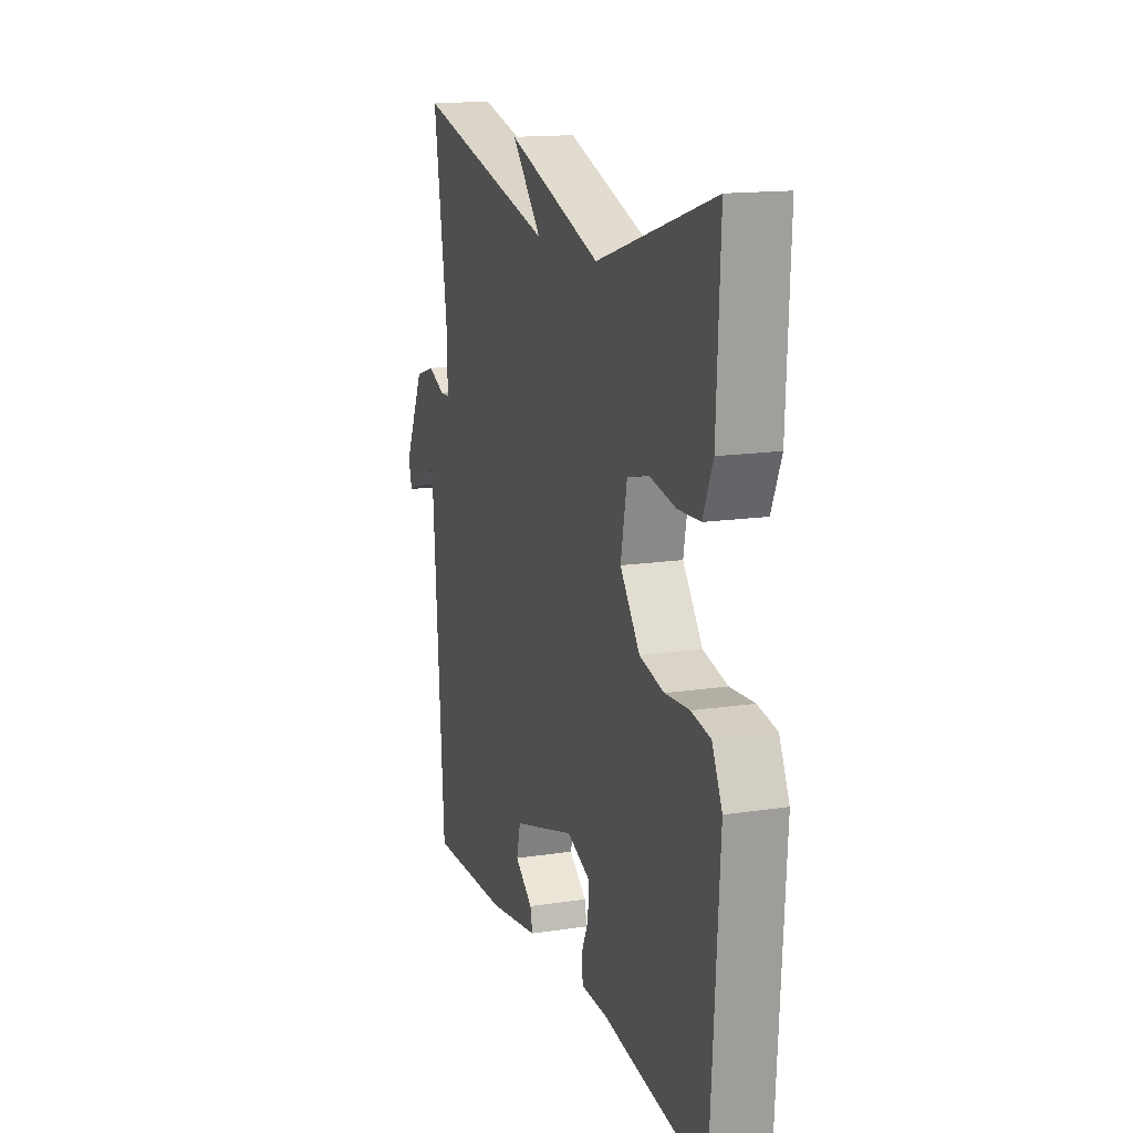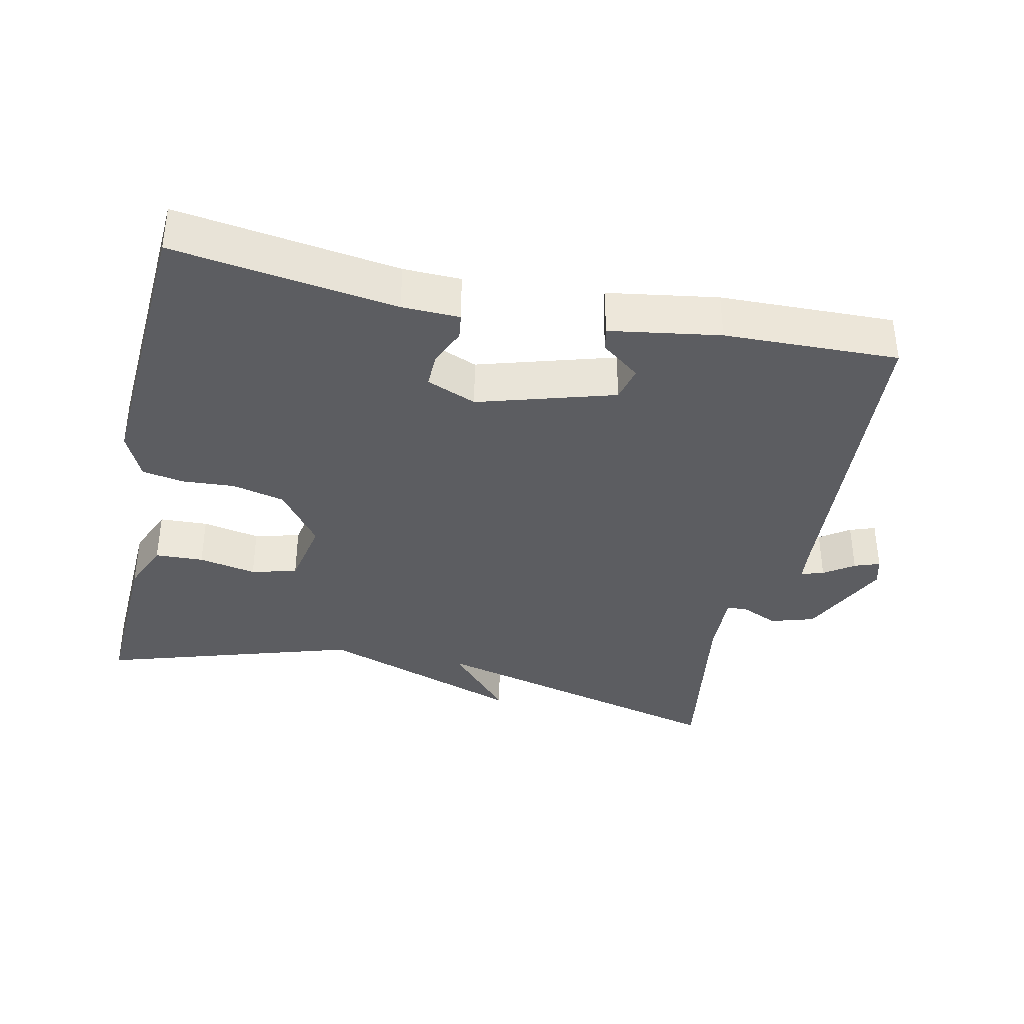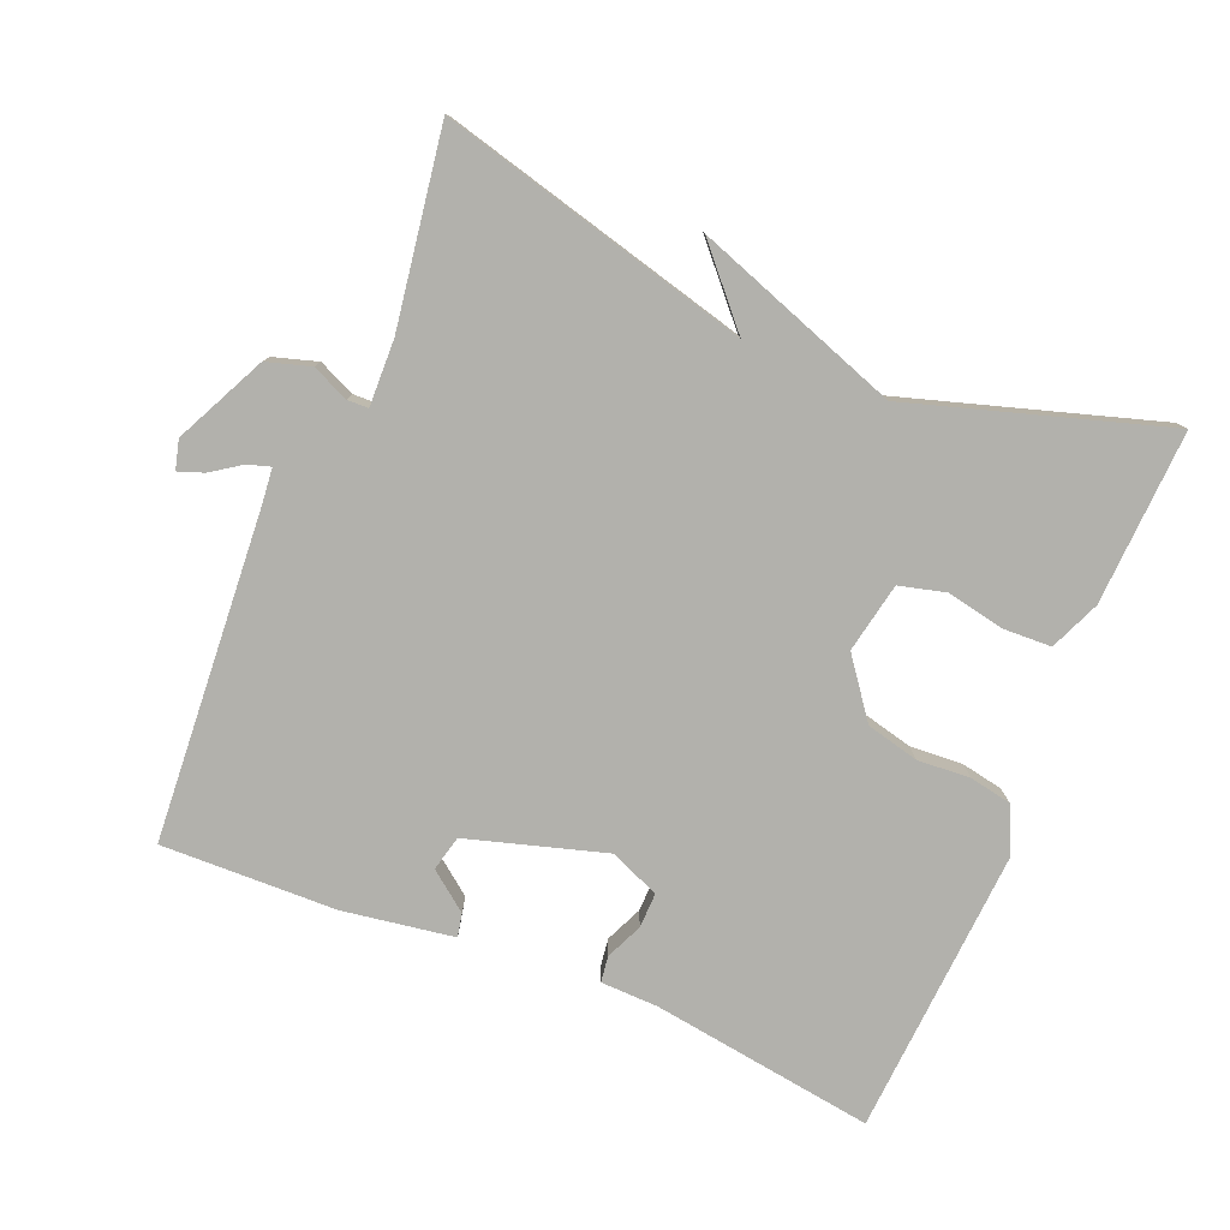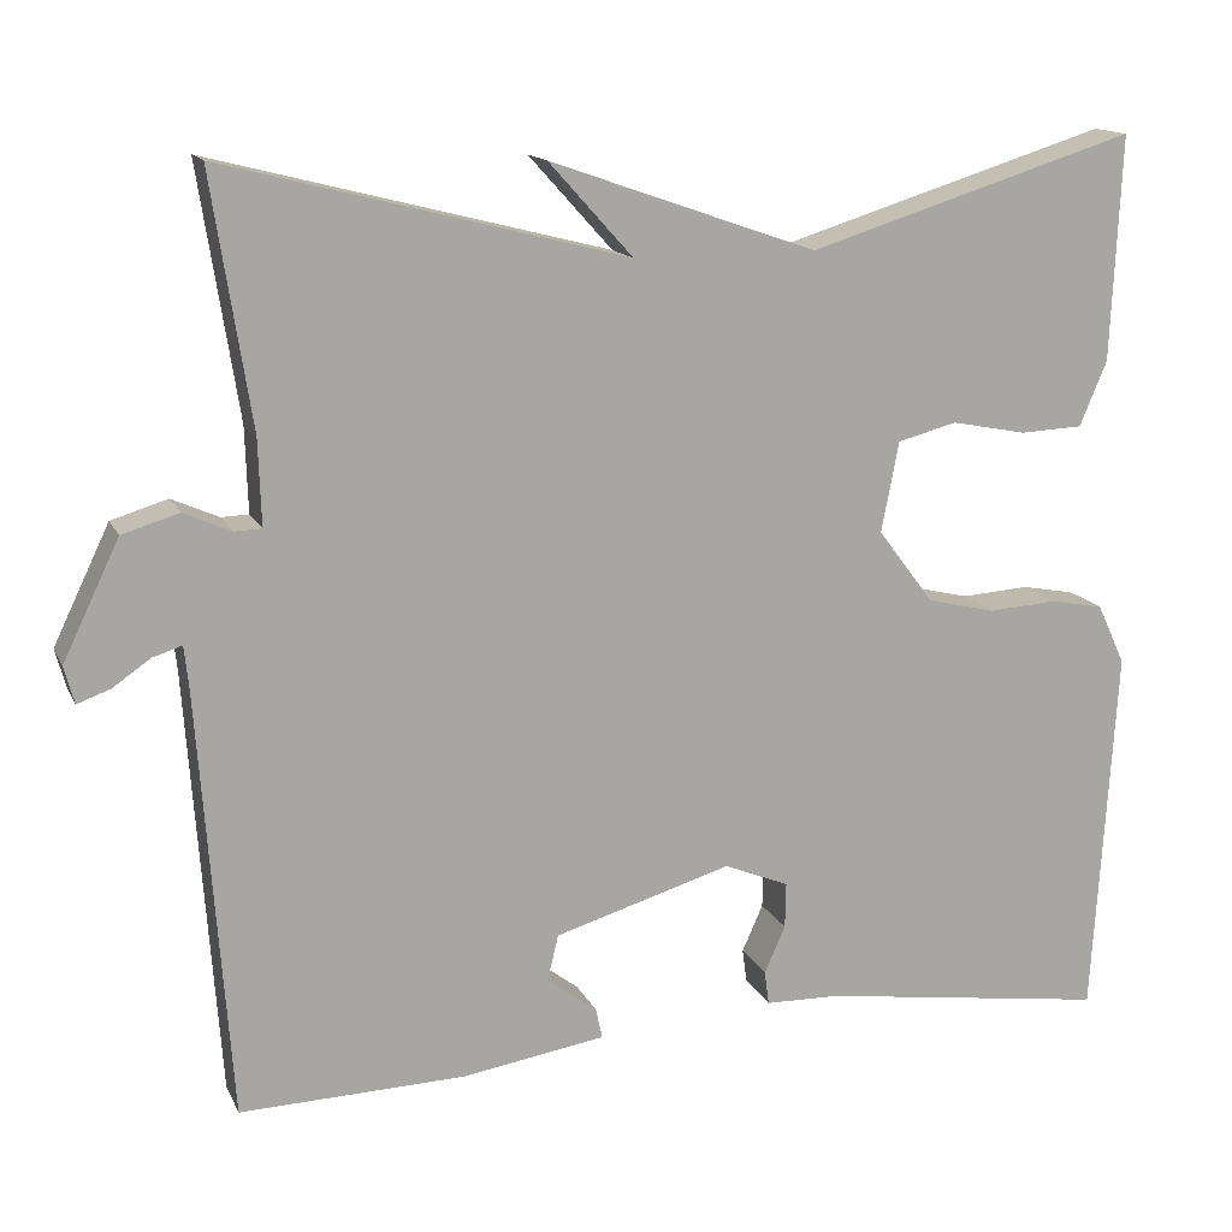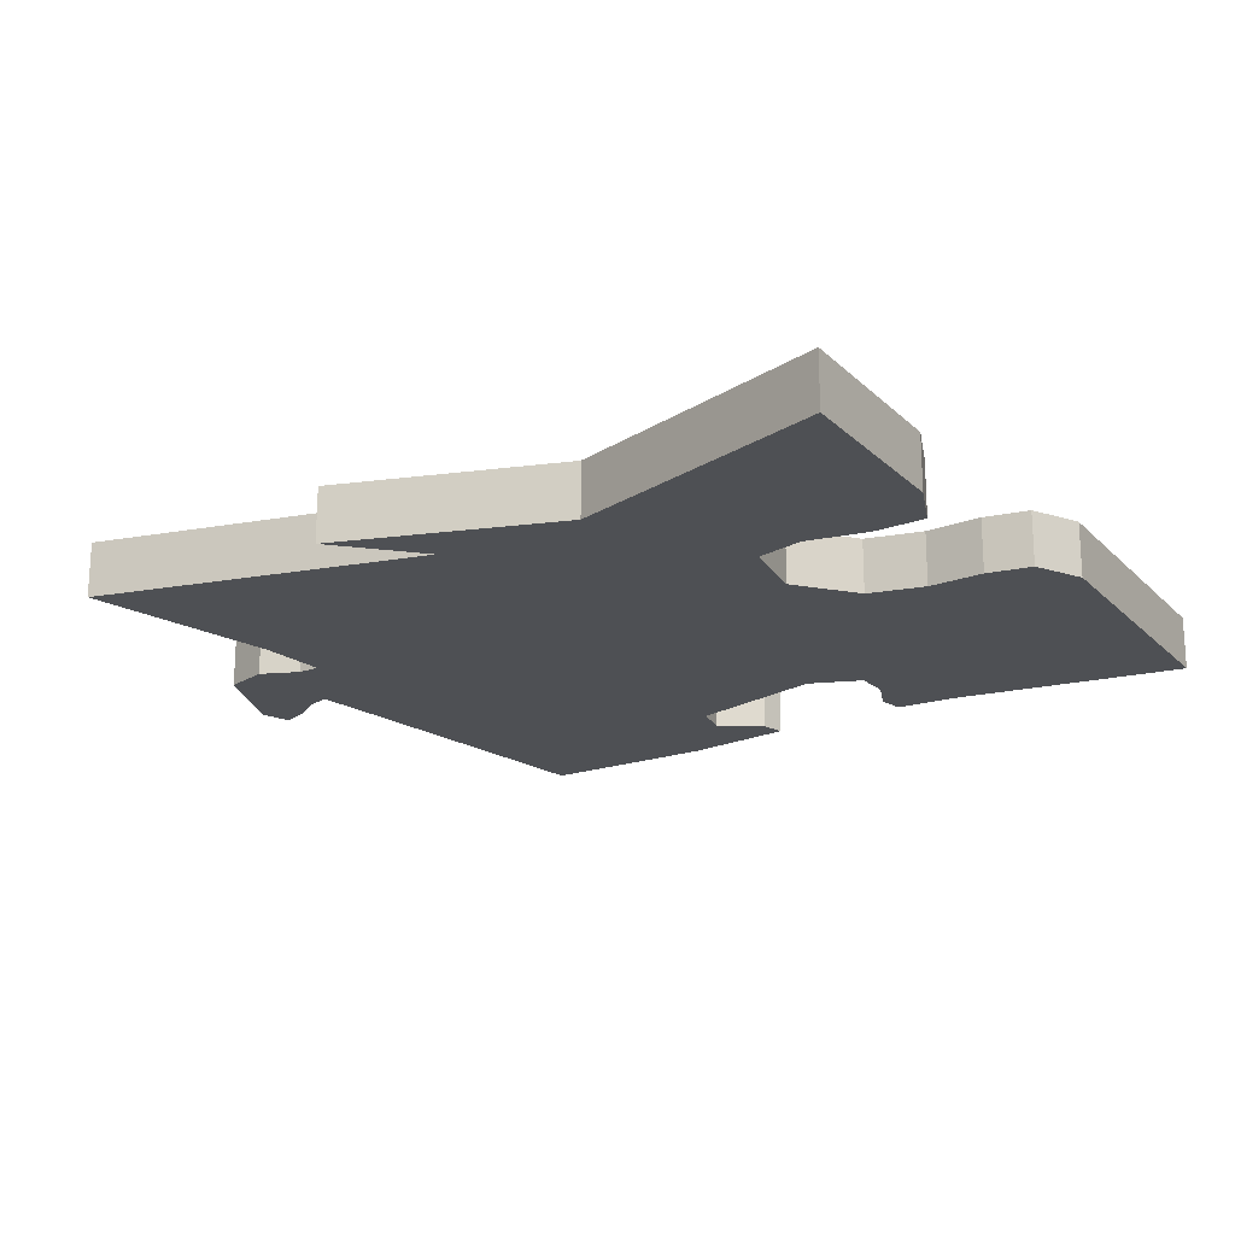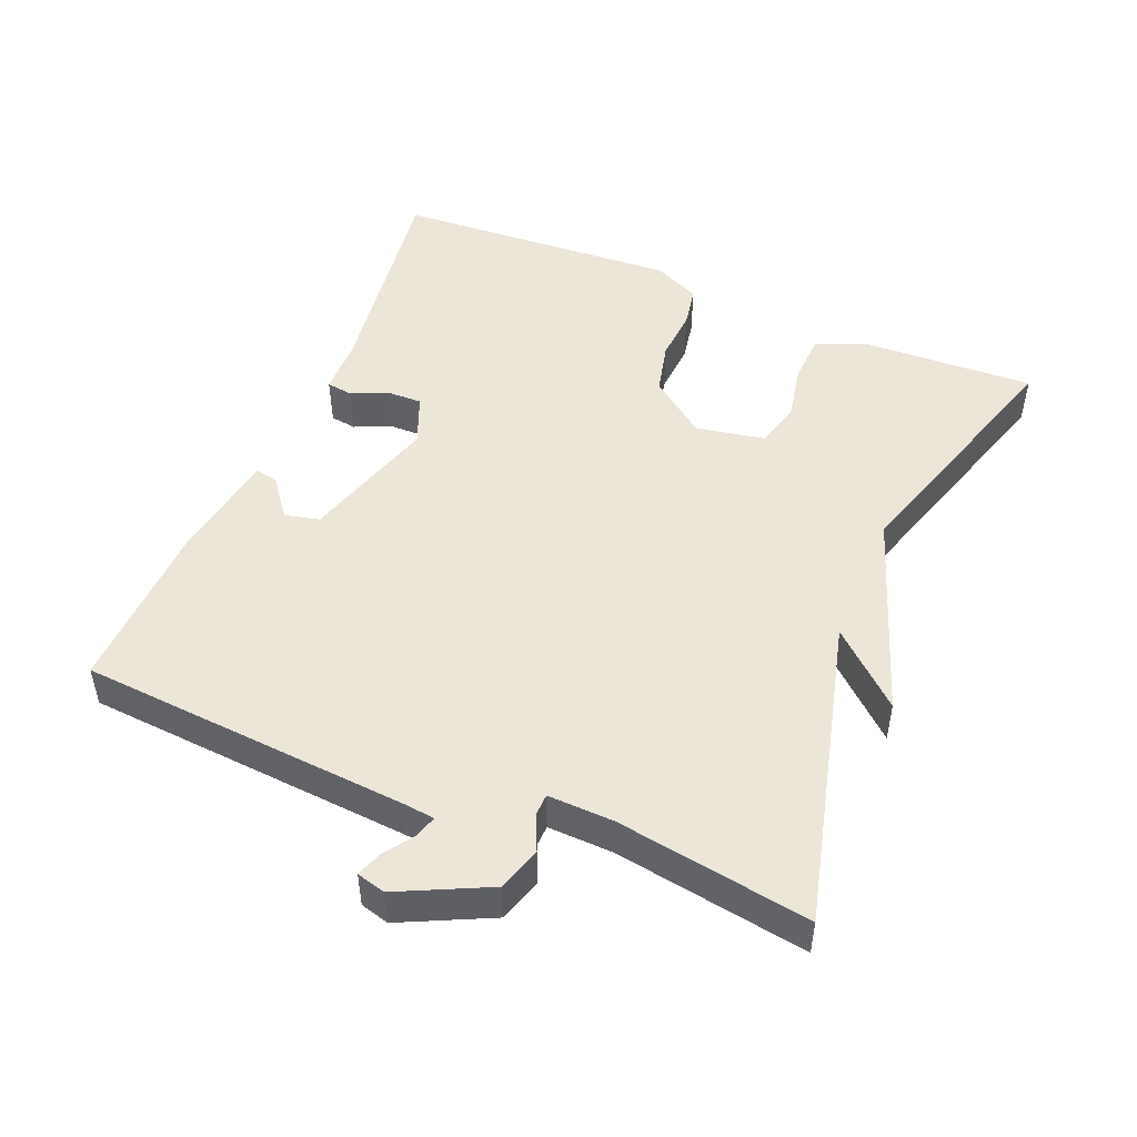
<metadata>
{"format":"obj","ext":"obj","renderer":"f3d","projection":"perspective","resolution":1024,"background":"white","views":[{"elev":15.1,"azim":72.0,"up":"+Z"},{"elev":-37.0,"azim":167.7,"up":"+Y"},{"elev":-78.9,"azim":-22.6,"up":"+Y"},{"elev":14.5,"azim":-18.2,"up":"+Z"},{"elev":-18.7,"azim":33.4,"up":"+Y"},{"elev":49.0,"azim":-67.4,"up":"+Y"}]}
</metadata>
<code>
v 0.5 0.07 0.5
v 0.489 0.07 0.253
v 0.459 0.07 0.182
v 0.39 0.07 0.179
v 0.308 0.07 0.195
v 0.243 0.07 0.178
v 0.224 0.07 0.079
v 0.285 0.07 -0.002
v 0.36 0.07 -0.02
v 0.435 0.07 -0.015
v 0.494 0.07 -0.026
v 0.525 0.07 -0.092
v 0.5 0.07 -0.5
v 0.183 0.07 -0.455
v 0.101 0.07 -0.453
v 0.096 0.07 -0.416
v 0.119 0.07 -0.364
v 0.12 0.07 -0.314
v 0.049 0.07 -0.285
v -0.145 0.07 -0.343
v -0.157 0.07 -0.393
v -0.102 0.07 -0.435
v -0.095 0.07 -0.468
v -0.252 0.07 -0.493
v -0.5 0.07 -0.5
v -0.534 0.07 -0.031
v -0.539 0.07 0.016
v -0.571 0.07 0.006
v -0.613 0.07 -0.023
v -0.649 0.07 -0.036
v -0.66 0.07 0.005
v -0.598 0.07 0.134
v -0.536 0.07 0.153
v -0.484 0.07 0.13
v -0.454 0.07 0.131
v -0.457 0.07 0.225
v -0.5 0.07 0.5
v -0.06 0.07 0.388
v -0.152 0.07 0.49
v 0.14 0.07 0.388
v 0.5 0 0.5
v 0.489 0 0.253
v 0.459 0 0.182
v 0.39 0 0.179
v 0.308 0 0.195
v 0.243 0 0.178
v 0.224 0 0.079
v 0.285 0 -0.002
v 0.36 0 -0.02
v 0.435 0 -0.015
v 0.494 0 -0.026
v 0.525 0 -0.092
v 0.5 0 -0.5
v 0.183 0 -0.455
v 0.101 0 -0.453
v 0.096 0 -0.416
v 0.119 0 -0.364
v 0.12 0 -0.314
v 0.049 0 -0.285
v -0.145 0 -0.343
v -0.157 0 -0.393
v -0.102 0 -0.435
v -0.095 0 -0.468
v -0.252 0 -0.493
v -0.5 0 -0.5
v -0.534 0 -0.031
v -0.539 0 0.016
v -0.571 0 0.006
v -0.613 0 -0.023
v -0.649 0 -0.036
v -0.66 0 0.005
v -0.598 0 0.134
v -0.536 0 0.153
v -0.484 0 0.13
v -0.454 0 0.131
v -0.457 0 0.225
v -0.5 0 0.5
v -0.06 0 0.388
v -0.152 0 0.49
v 0.14 0 0.388
f 38 39 40
f 36 37 38
f 35 36 38 40
f 32 33 34
f 31 32 34
f 30 31 34
f 29 30 34
f 28 29 34
f 27 28 34 35
f 40 1 2
f 35 40 2
f 27 35 2
f 26 27 2
f 23 24 25
f 22 23 25
f 21 22 25
f 20 21 25 26
f 14 15 16 17
f 14 17 18
f 13 14 18
f 12 13 18
f 11 12 18
f 10 11 18
f 9 10 18
f 8 9 18 19
f 2 3 4 5
f 2 5 6
f 26 2 6
f 19 20 26
f 8 19 26
f 7 8 26
f 6 7 26
f 80 79 78
f 78 77 76
f 80 78 76 75
f 74 73 72
f 74 72 71
f 74 71 70
f 74 70 69
f 74 69 68
f 75 74 68 67
f 42 41 80
f 42 80 75
f 42 75 67
f 42 67 66
f 65 64 63
f 65 63 62
f 65 62 61
f 66 65 61 60
f 57 56 55 54
f 58 57 54
f 58 54 53
f 58 53 52
f 58 52 51
f 58 51 50
f 58 50 49
f 59 58 49 48
f 45 44 43 42
f 46 45 42
f 46 42 66
f 66 60 59
f 66 59 48
f 66 48 47
f 66 47 46
f 1 41 42 2
f 2 42 43 3
f 3 43 44 4
f 4 44 45 5
f 5 45 46 6
f 6 46 47 7
f 7 47 48 8
f 8 48 49 9
f 9 49 50 10
f 10 50 51 11
f 11 51 52 12
f 12 52 53 13
f 13 53 54 14
f 14 54 55 15
f 15 55 56 16
f 16 56 57 17
f 17 57 58 18
f 18 58 59 19
f 19 59 60 20
f 20 60 61 21
f 21 61 62 22
f 22 62 63 23
f 23 63 64 24
f 24 64 65 25
f 25 65 66 26
f 26 66 67 27
f 27 67 68 28
f 28 68 69 29
f 29 69 70 30
f 30 70 71 31
f 31 71 72 32
f 32 72 73 33
f 33 73 74 34
f 34 74 75 35
f 35 75 76 36
f 36 76 77 37
f 37 77 78 38
f 38 78 79 39
f 39 79 80 40
f 40 80 41 1

</code>
